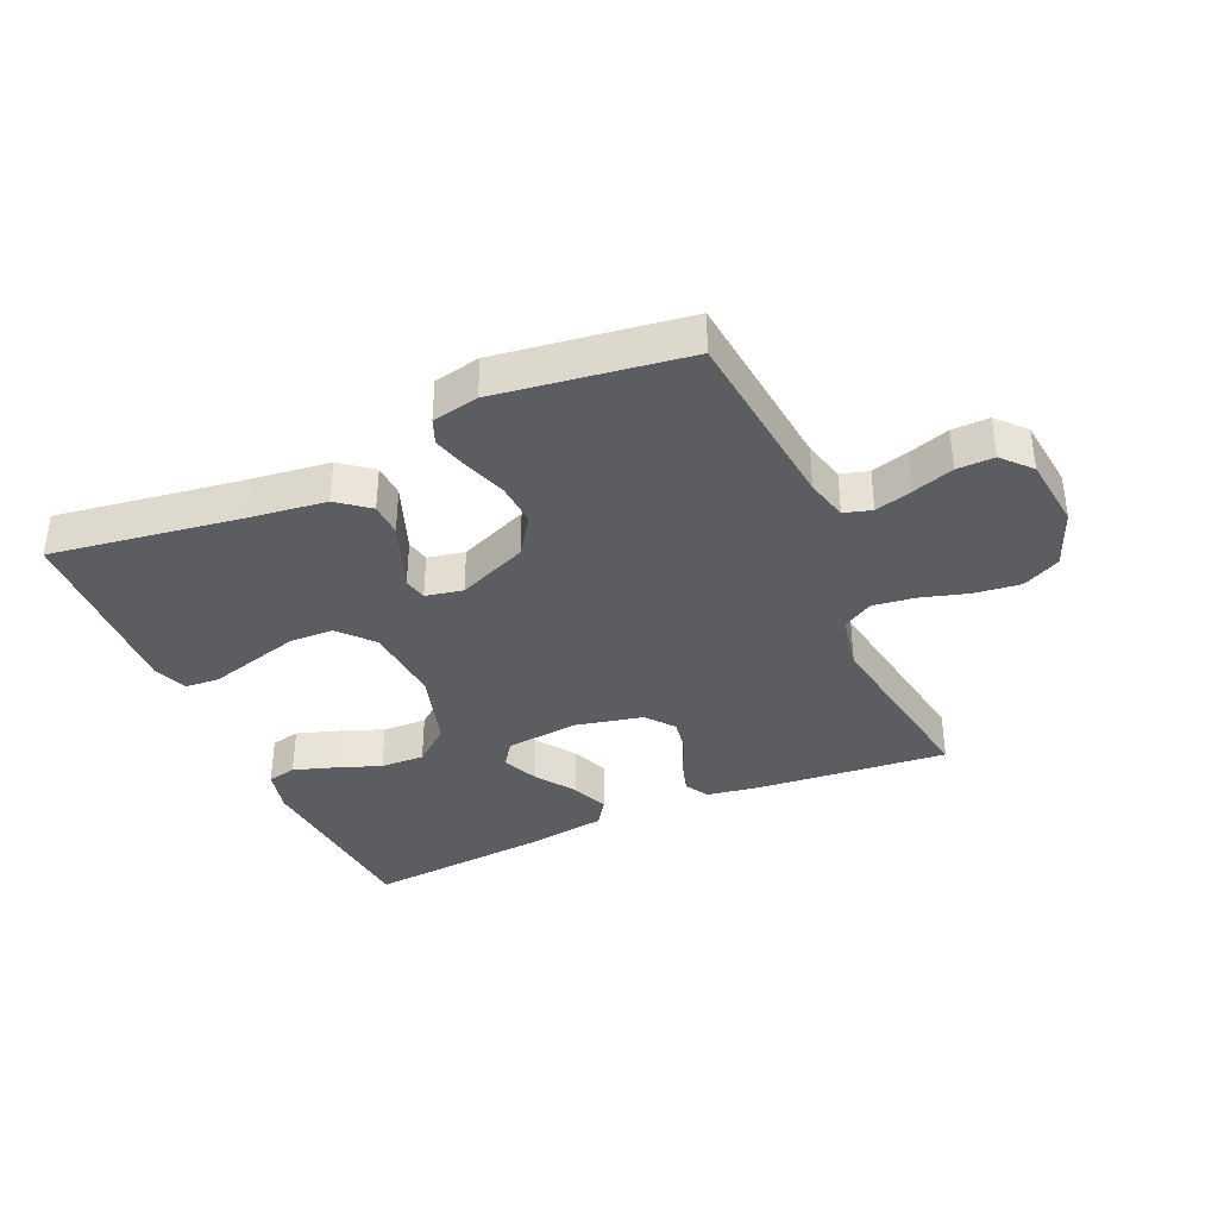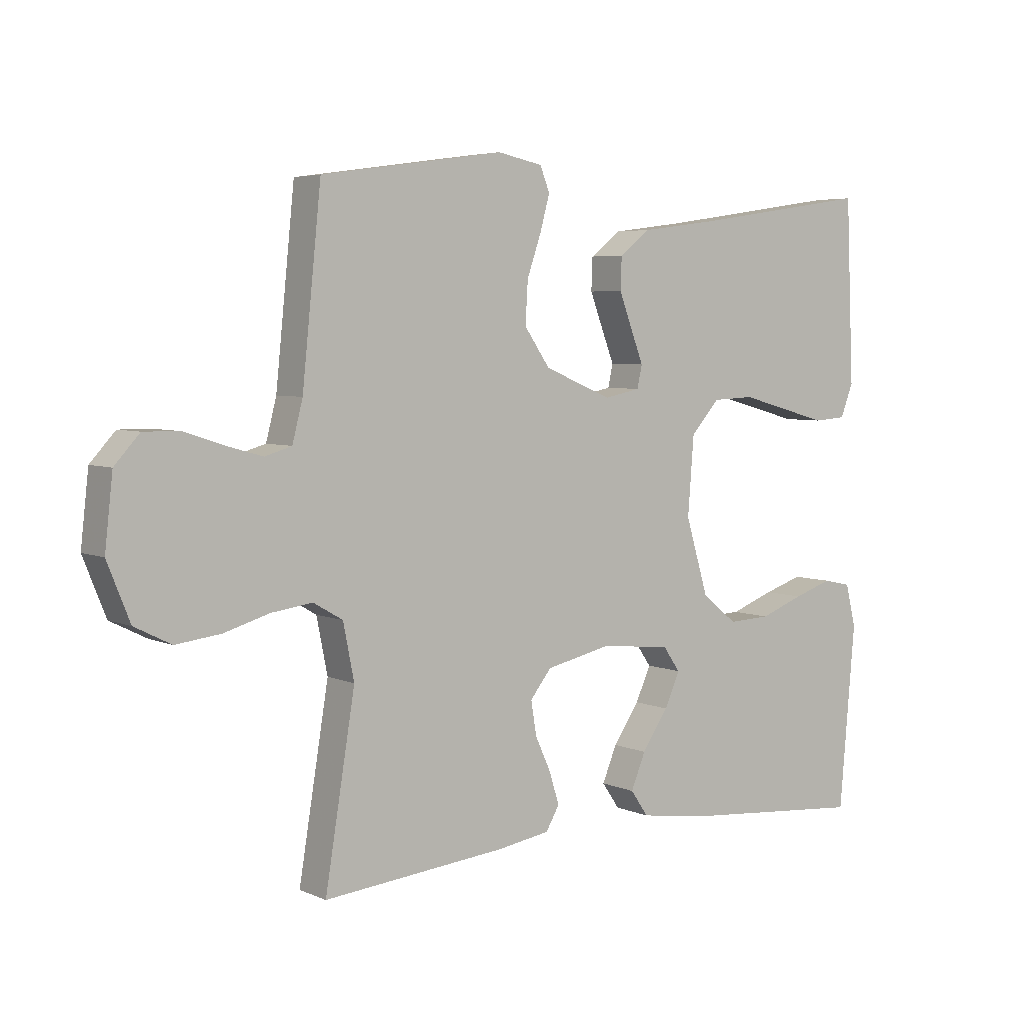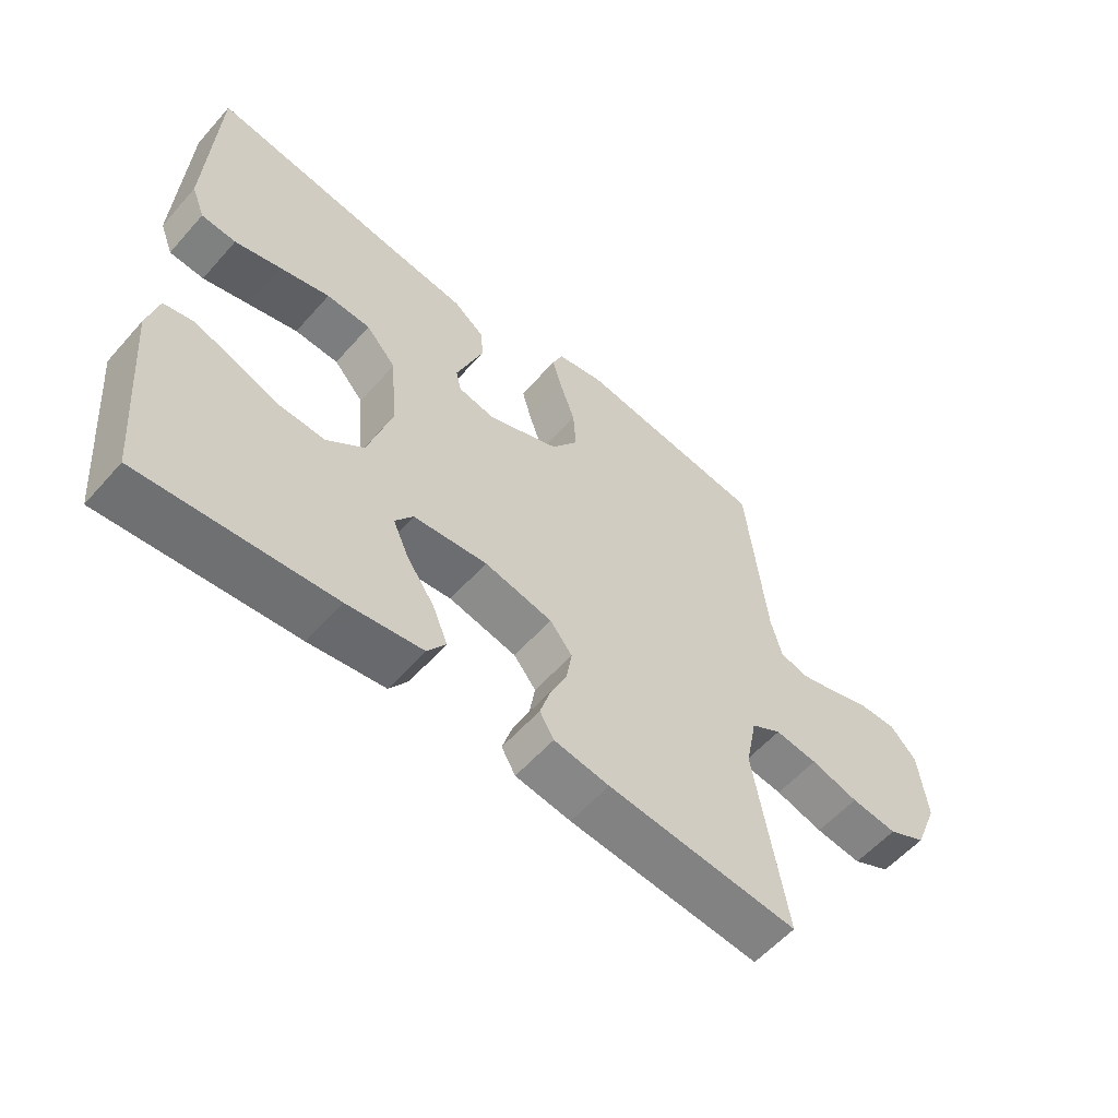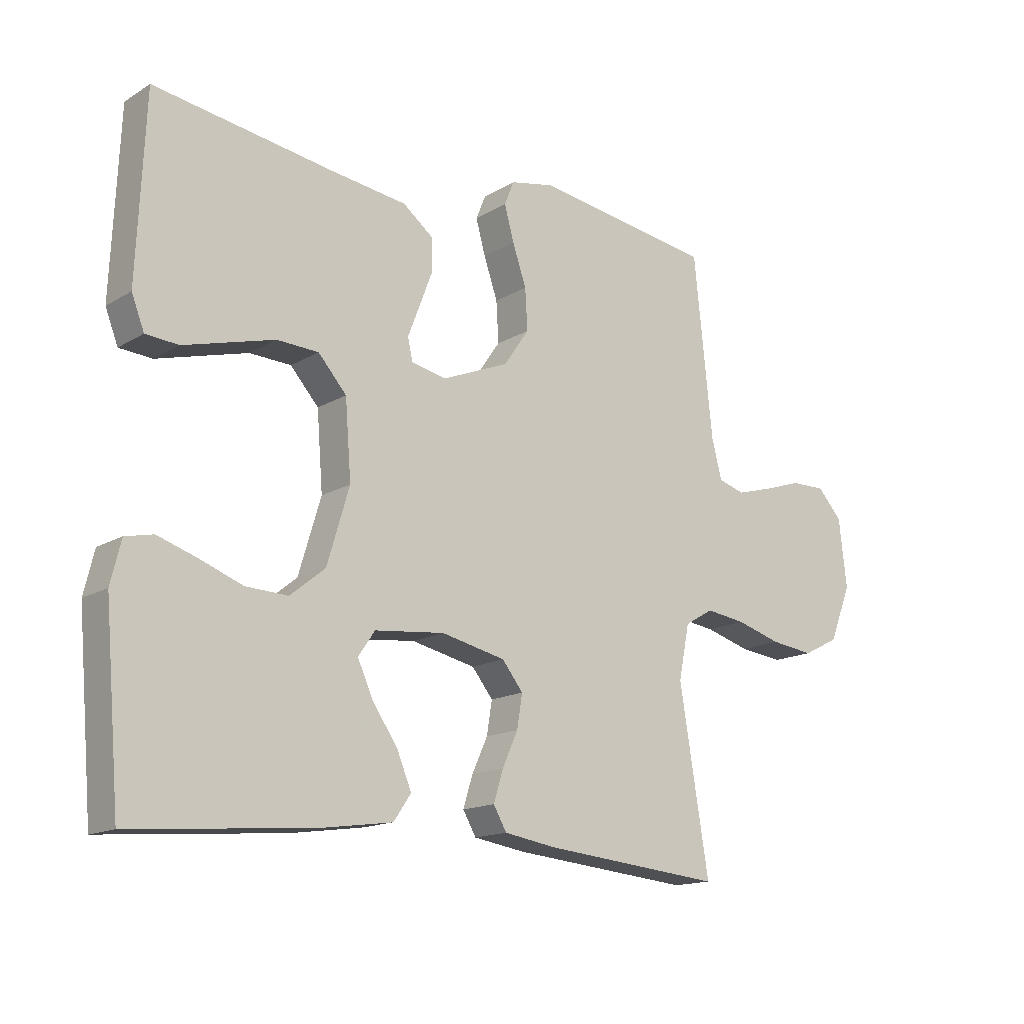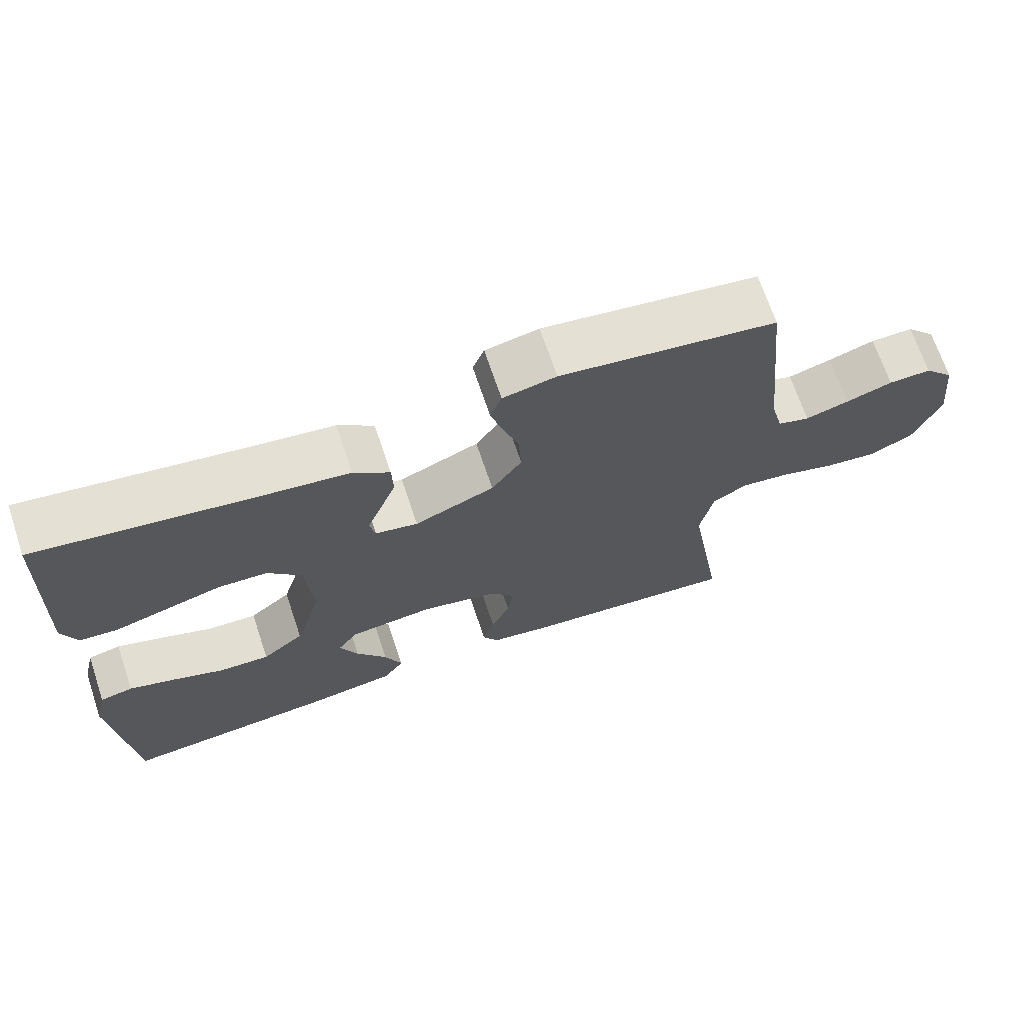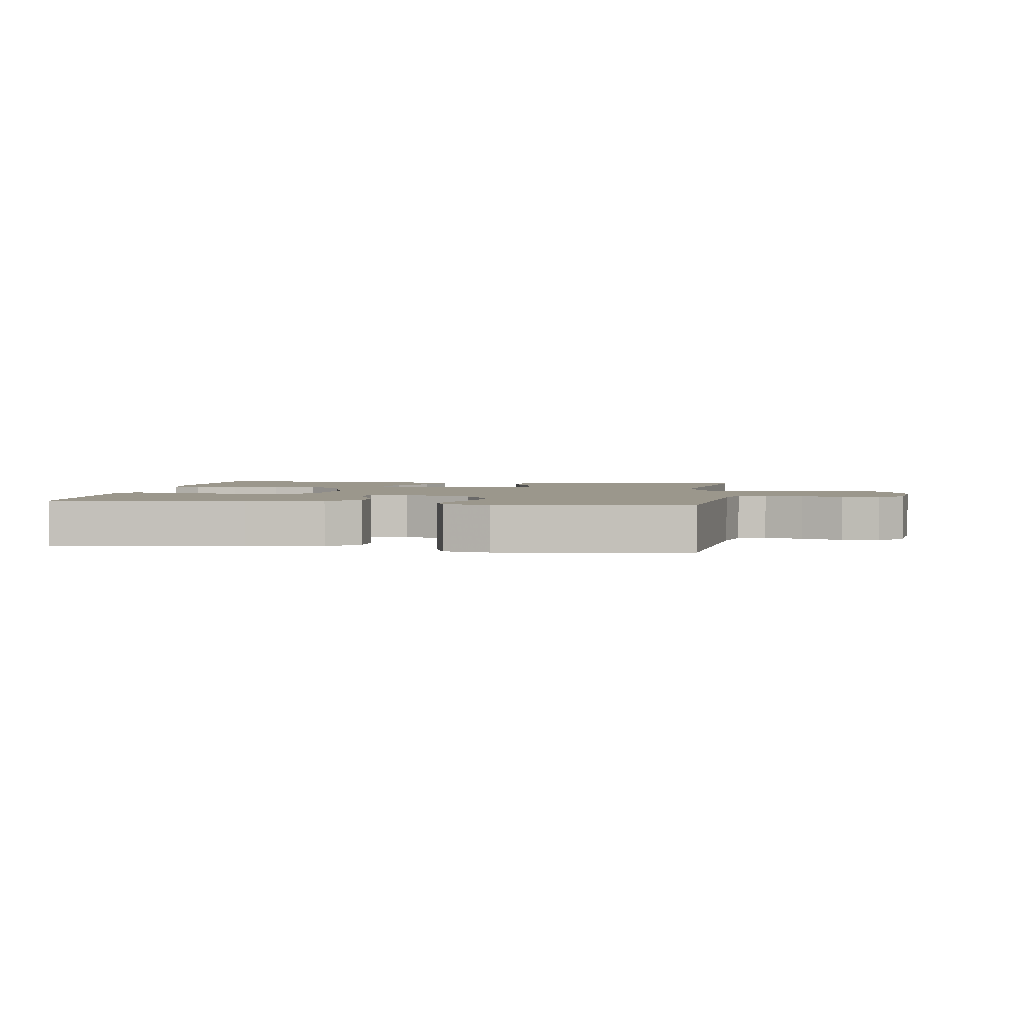
<metadata>
{"format":"obj","ext":"obj","renderer":"f3d","projection":"perspective","resolution":1024,"background":"white","views":[{"elev":-37.0,"azim":24.0,"up":"+Y"},{"elev":4.9,"azim":143.4,"up":"+Z"},{"elev":-57.6,"azim":-41.0,"up":"+Z"},{"elev":-15.2,"azim":-38.7,"up":"+Z"},{"elev":69.0,"azim":-18.6,"up":"+Z"},{"elev":2.7,"azim":8.8,"up":"+Y"}]}
</metadata>
<code>
v 0.5 0.07 -0.5
v 0.2 0.07 -0.471
v 0.113 0.07 -0.457
v 0.091 0.07 -0.419
v 0.107 0.07 -0.367
v 0.133 0.07 -0.31
v 0.142 0.07 -0.255
v 0.107 0.07 -0.211
v 0 0.07 -0.187
v -0.116 0.07 -0.199
v -0.144 0.07 -0.239
v -0.119 0.07 -0.295
v -0.076 0.07 -0.358
v -0.052 0.07 -0.416
v -0.081 0.07 -0.458
v -0.2 0.07 -0.475
v -0.5 0.07 -0.5
v -0.526 0.07 -0.2
v -0.509 0.07 -0.13
v -0.463 0.07 -0.12
v -0.399 0.07 -0.141
v -0.327 0.07 -0.168
v -0.257 0.07 -0.171
v -0.199 0.07 -0.124
v -0.162 0.07 0
v -0.172 0.07 0.127
v -0.219 0.07 0.18
v -0.288 0.07 0.183
v -0.365 0.07 0.162
v -0.438 0.07 0.142
v -0.492 0.07 0.146
v -0.513 0.07 0.2
v -0.5 0.07 0.5
v -0.2 0.07 0.455
v -0.077 0.07 0.439
v -0.027 0.07 0.4
v -0.025 0.07 0.347
v -0.047 0.07 0.289
v -0.067 0.07 0.237
v -0.059 0.07 0.2
v 0 0.07 0.188
v 0.111 0.07 0.234
v 0.153 0.07 0.295
v 0.149 0.07 0.363
v 0.126 0.07 0.43
v 0.11 0.07 0.488
v 0.126 0.07 0.528
v 0.2 0.07 0.543
v 0.5 0.07 0.5
v 0.531 0.07 0.2
v 0.548 0.07 0.134
v 0.592 0.07 0.121
v 0.652 0.07 0.138
v 0.716 0.07 0.159
v 0.775 0.07 0.16
v 0.816 0.07 0.115
v 0.829 0.07 0
v 0.792 0.07 -0.092
v 0.732 0.07 -0.122
v 0.659 0.07 -0.113
v 0.584 0.07 -0.091
v 0.517 0.07 -0.082
v 0.469 0.07 -0.11
v 0.451 0.07 -0.2
v 0.5 0 -0.5
v 0.2 0 -0.471
v 0.113 0 -0.457
v 0.091 0 -0.419
v 0.107 0 -0.367
v 0.133 0 -0.31
v 0.142 0 -0.255
v 0.107 0 -0.211
v 0 0 -0.187
v -0.116 0 -0.199
v -0.144 0 -0.239
v -0.119 0 -0.295
v -0.076 0 -0.358
v -0.052 0 -0.416
v -0.081 0 -0.458
v -0.2 0 -0.475
v -0.5 0 -0.5
v -0.526 0 -0.2
v -0.509 0 -0.13
v -0.463 0 -0.12
v -0.399 0 -0.141
v -0.327 0 -0.168
v -0.257 0 -0.171
v -0.199 0 -0.124
v -0.162 0 0
v -0.172 0 0.127
v -0.219 0 0.18
v -0.288 0 0.183
v -0.365 0 0.162
v -0.438 0 0.142
v -0.492 0 0.146
v -0.513 0 0.2
v -0.5 0 0.5
v -0.2 0 0.455
v -0.077 0 0.439
v -0.027 0 0.4
v -0.025 0 0.347
v -0.047 0 0.289
v -0.067 0 0.237
v -0.059 0 0.2
v 0 0 0.188
v 0.111 0 0.234
v 0.153 0 0.295
v 0.149 0 0.363
v 0.126 0 0.43
v 0.11 0 0.488
v 0.126 0 0.528
v 0.2 0 0.543
v 0.5 0 0.5
v 0.531 0 0.2
v 0.548 0 0.134
v 0.592 0 0.121
v 0.652 0 0.138
v 0.716 0 0.159
v 0.775 0 0.16
v 0.816 0 0.115
v 0.829 0 0
v 0.792 0 -0.092
v 0.732 0 -0.122
v 0.659 0 -0.113
v 0.584 0 -0.091
v 0.517 0 -0.082
v 0.469 0 -0.11
v 0.451 0 -0.2
f 59 60 61
f 58 59 61
f 57 58 61
f 56 57 61
f 55 56 61
f 54 55 61
f 53 54 61
f 52 53 61 62
f 51 52 62 63
f 48 49 50
f 47 48 50
f 46 47 50
f 45 46 50
f 44 45 50
f 50 51 63
f 44 50 63
f 43 44 63
f 37 38 39
f 36 37 39
f 35 36 39
f 34 35 39
f 34 39 40
f 32 33 34
f 31 32 34
f 30 31 34
f 29 30 34
f 28 29 34
f 27 28 34 40
f 26 27 40 41
f 20 21 22
f 19 20 22
f 18 19 22
f 17 18 22
f 16 17 22
f 15 16 22
f 14 15 22
f 13 14 22
f 12 13 22
f 11 12 22 23
f 10 11 23 24
f 4 5 6
f 3 4 6
f 2 3 6
f 1 2 6
f 64 1 6
f 64 6 7
f 64 7 8
f 63 64 8
f 43 63 8
f 42 43 8
f 41 42 8 9
f 41 9 10
f 26 41 10
f 25 26 10
f 10 24 25
f 125 124 123
f 125 123 122
f 125 122 121
f 125 121 120
f 125 120 119
f 125 119 118
f 125 118 117
f 126 125 117 116
f 127 126 116 115
f 114 113 112
f 114 112 111
f 114 111 110
f 114 110 109
f 114 109 108
f 127 115 114
f 127 114 108
f 127 108 107
f 103 102 101
f 103 101 100
f 103 100 99
f 103 99 98
f 104 103 98
f 98 97 96
f 98 96 95
f 98 95 94
f 98 94 93
f 98 93 92
f 104 98 92 91
f 105 104 91 90
f 86 85 84
f 86 84 83
f 86 83 82
f 86 82 81
f 86 81 80
f 86 80 79
f 86 79 78
f 86 78 77
f 86 77 76
f 87 86 76 75
f 88 87 75 74
f 70 69 68
f 70 68 67
f 70 67 66
f 70 66 65
f 70 65 128
f 71 70 128
f 72 71 128
f 72 128 127
f 72 127 107
f 72 107 106
f 73 72 106 105
f 74 73 105
f 74 105 90
f 74 90 89
f 89 88 74
f 1 65 66 2
f 2 66 67 3
f 3 67 68 4
f 4 68 69 5
f 5 69 70 6
f 6 70 71 7
f 7 71 72 8
f 8 72 73 9
f 9 73 74 10
f 10 74 75 11
f 11 75 76 12
f 12 76 77 13
f 13 77 78 14
f 14 78 79 15
f 15 79 80 16
f 16 80 81 17
f 17 81 82 18
f 18 82 83 19
f 19 83 84 20
f 20 84 85 21
f 21 85 86 22
f 22 86 87 23
f 23 87 88 24
f 24 88 89 25
f 25 89 90 26
f 26 90 91 27
f 27 91 92 28
f 28 92 93 29
f 29 93 94 30
f 30 94 95 31
f 31 95 96 32
f 32 96 97 33
f 33 97 98 34
f 34 98 99 35
f 35 99 100 36
f 36 100 101 37
f 37 101 102 38
f 38 102 103 39
f 39 103 104 40
f 40 104 105 41
f 41 105 106 42
f 42 106 107 43
f 43 107 108 44
f 44 108 109 45
f 45 109 110 46
f 46 110 111 47
f 47 111 112 48
f 48 112 113 49
f 49 113 114 50
f 50 114 115 51
f 51 115 116 52
f 52 116 117 53
f 53 117 118 54
f 54 118 119 55
f 55 119 120 56
f 56 120 121 57
f 57 121 122 58
f 58 122 123 59
f 59 123 124 60
f 60 124 125 61
f 61 125 126 62
f 62 126 127 63
f 63 127 128 64
f 64 128 65 1

</code>
